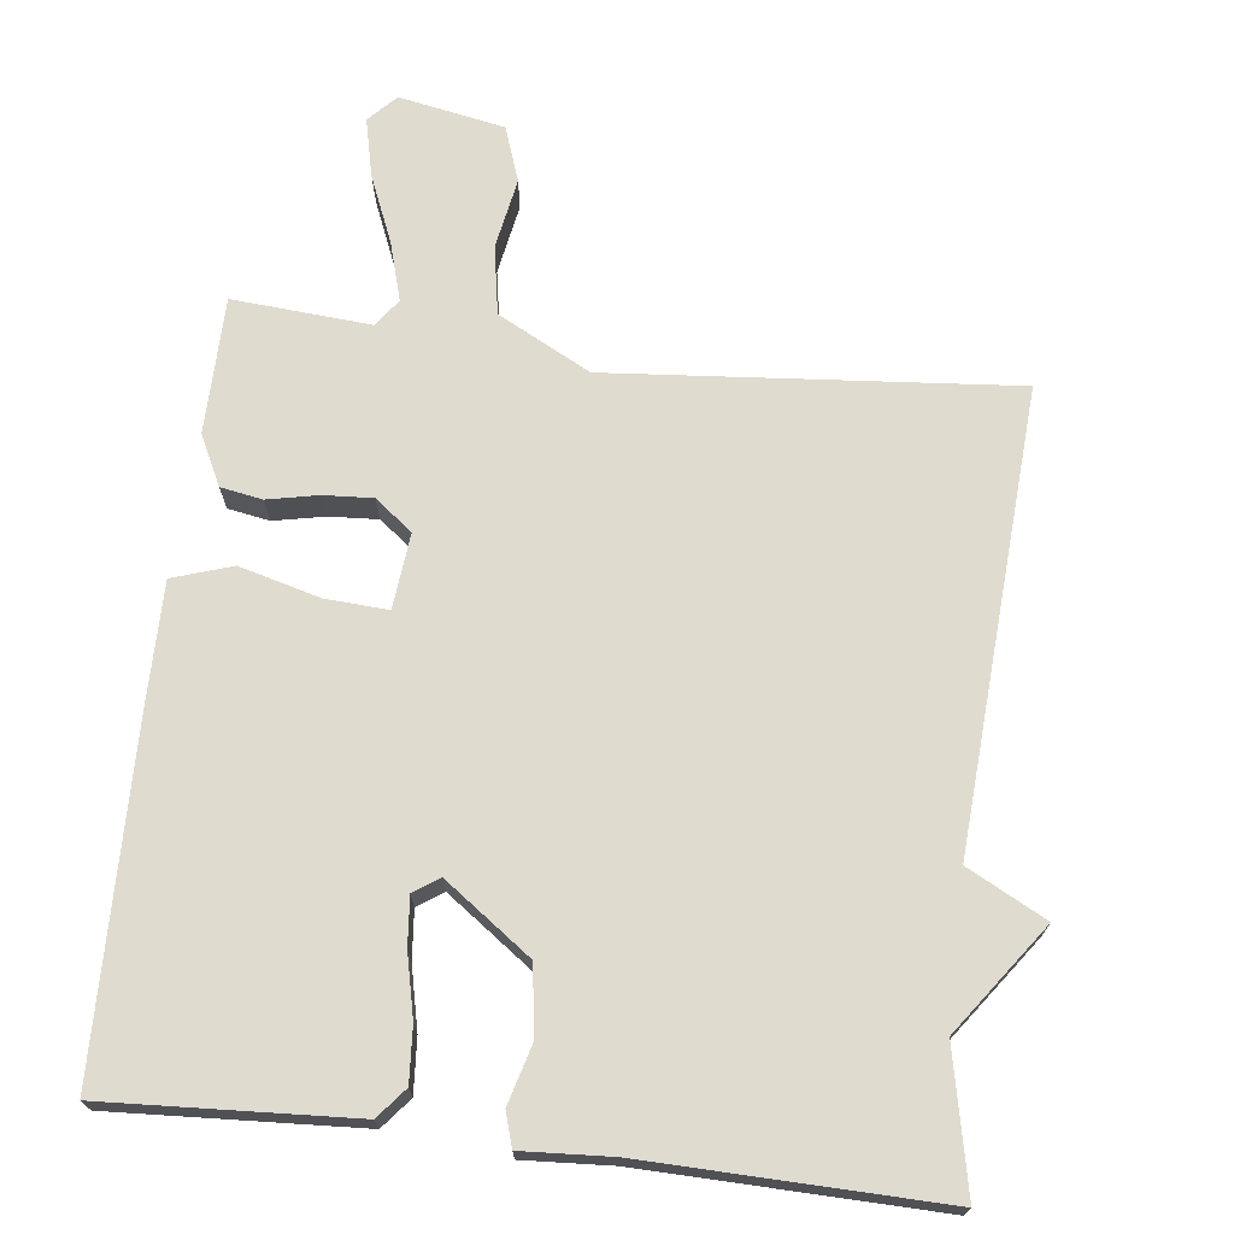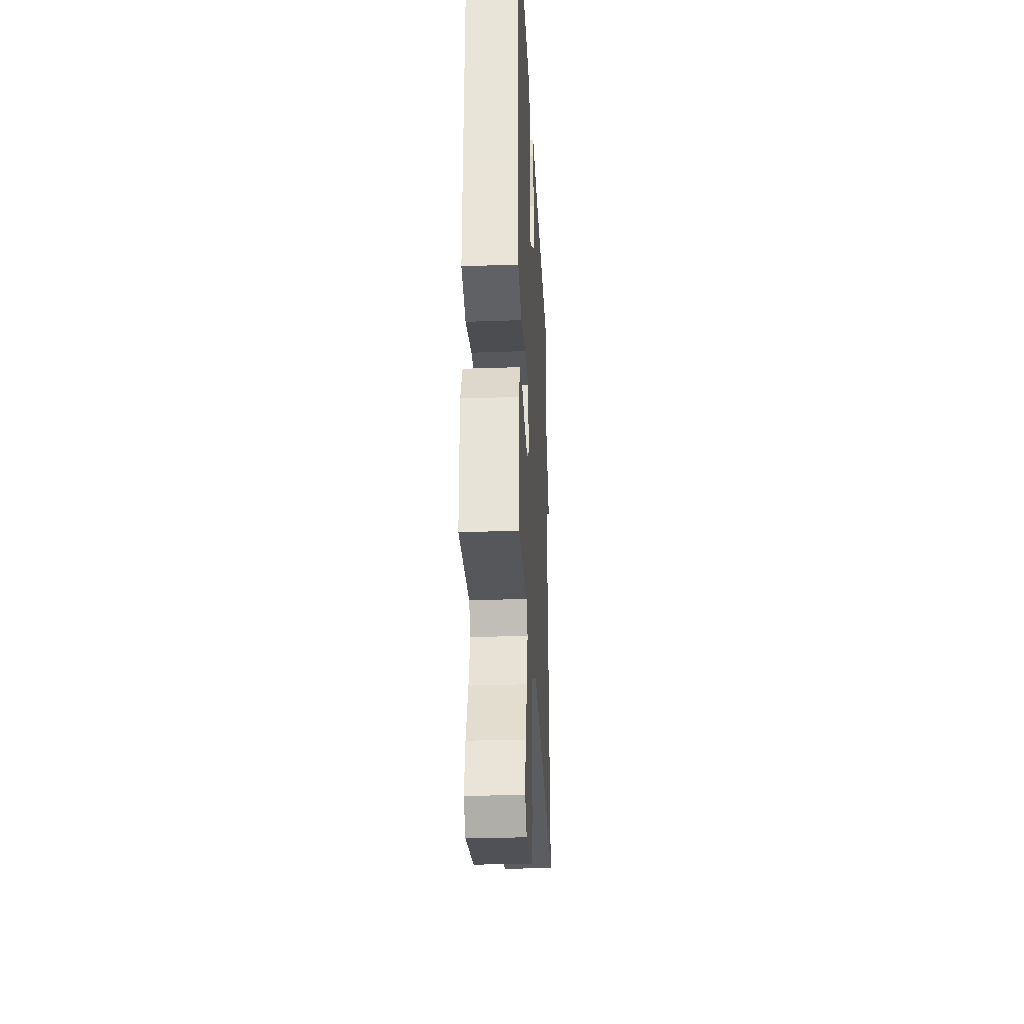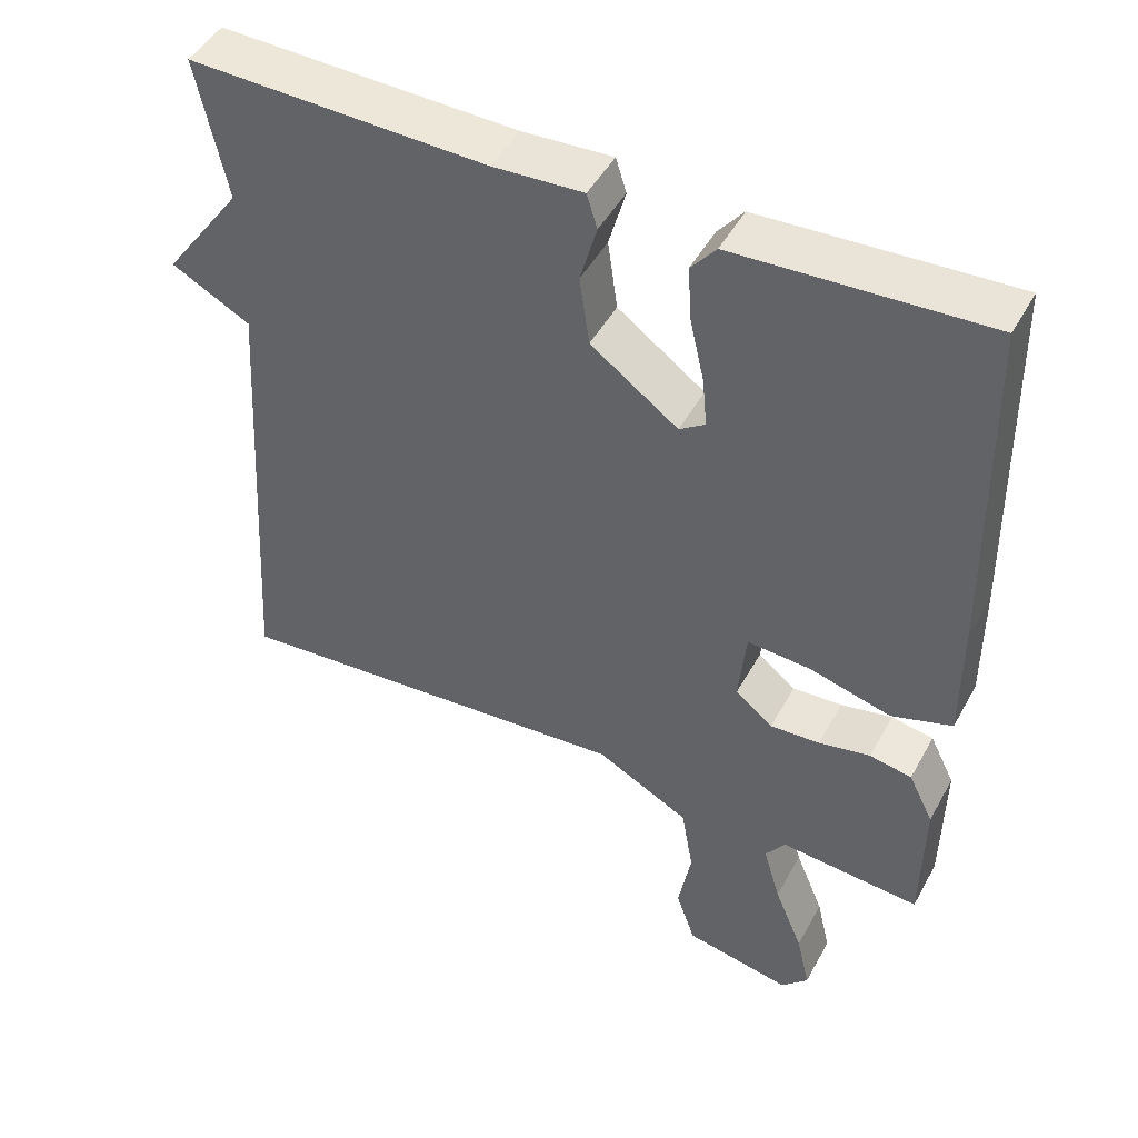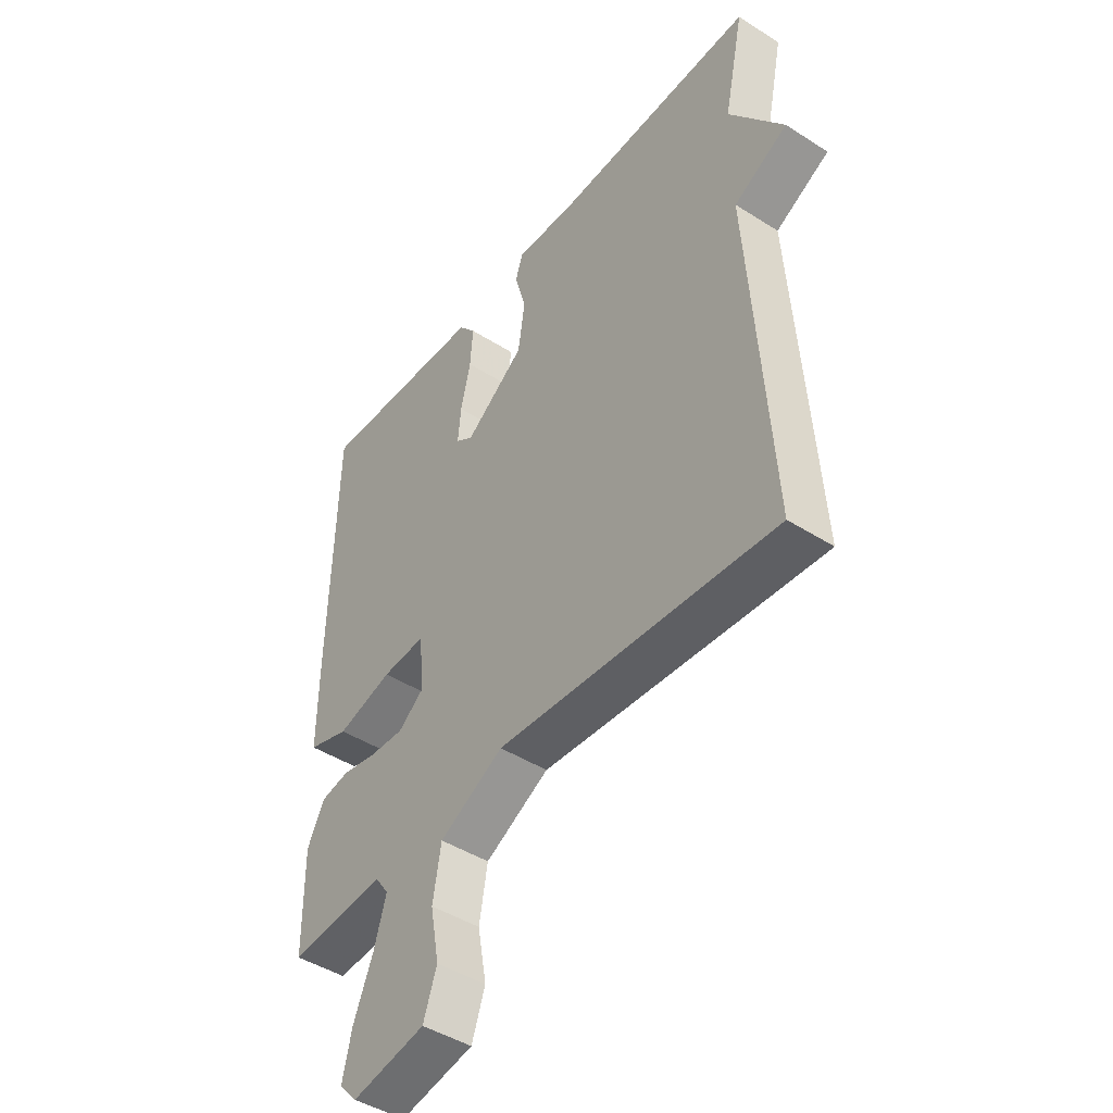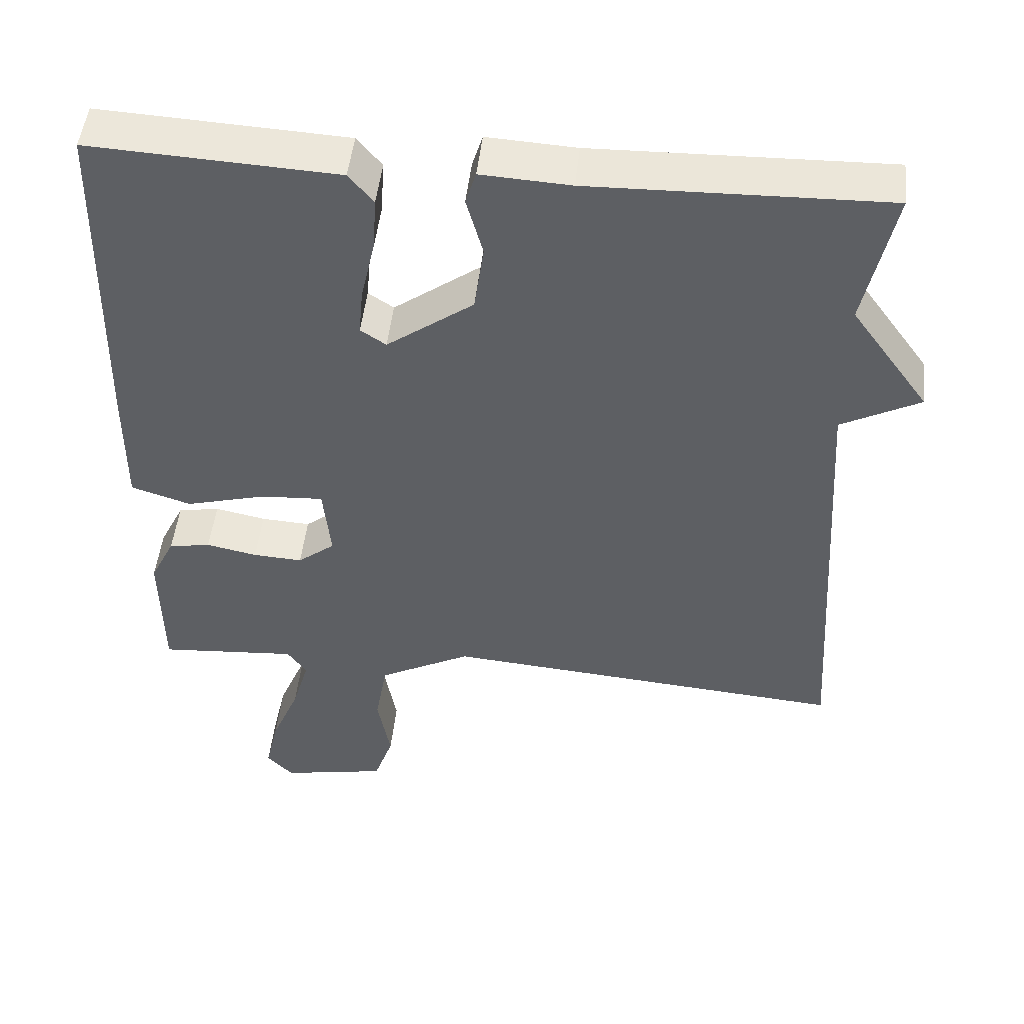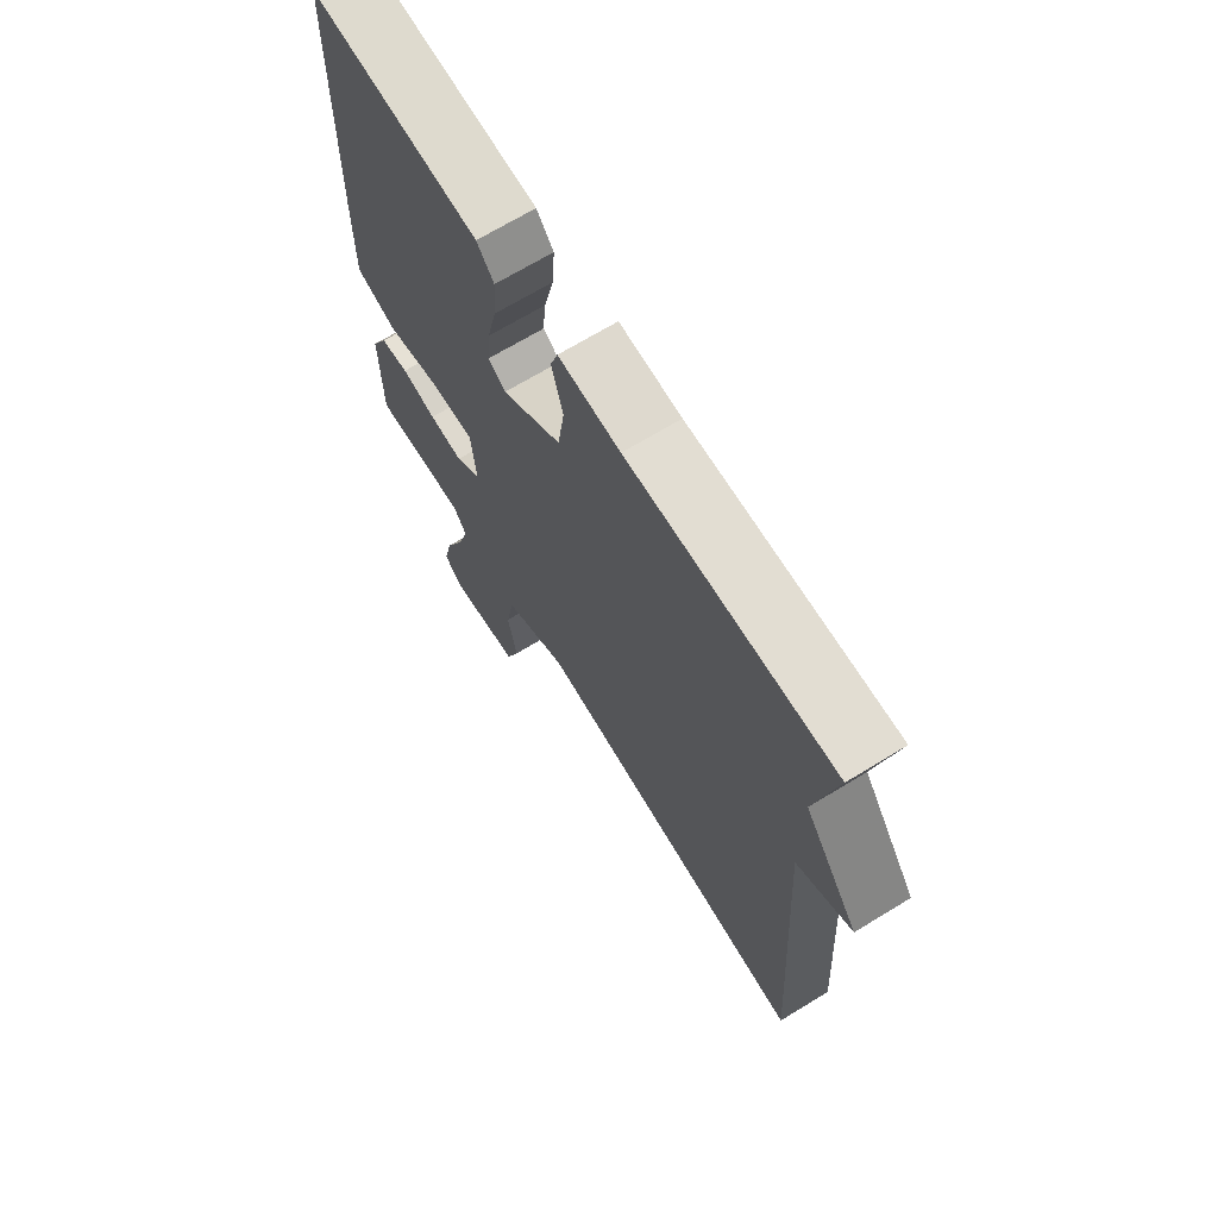
<metadata>
{"format":"obj","ext":"obj","renderer":"f3d","projection":"perspective","resolution":1024,"background":"white","views":[{"elev":70.5,"azim":6.8,"up":"+Y"},{"elev":-31.3,"azim":-87.1,"up":"+Z"},{"elev":47.3,"azim":-152.3,"up":"+Z"},{"elev":-45.2,"azim":53.6,"up":"+Z"},{"elev":48.9,"azim":6.1,"up":"+Z"},{"elev":69.0,"azim":58.6,"up":"+Z"}]}
</metadata>
<code>
v 0.5 0.07 0.5
v 0.461 0.07 0.313
v 0.566 0.07 0.168
v 0.461 0.07 0.113
v 0.5 0.07 -0.5
v -0.041 0.07 -0.454
v -0.165 0.07 -0.519
v -0.181 0.07 -0.611
v -0.164 0.07 -0.706
v -0.19 0.07 -0.78
v -0.332 0.07 -0.807
v -0.367 0.07 -0.77
v -0.349 0.07 -0.692
v -0.311 0.07 -0.601
v -0.288 0.07 -0.523
v -0.314 0.07 -0.486
v -0.5 0.07 -0.5
v -0.502 0.07 -0.316
v -0.469 0.07 -0.25
v -0.413 0.07 -0.24
v -0.345 0.07 -0.254
v -0.279 0.07 -0.258
v -0.229 0.07 -0.219
v -0.239 0.07 -0.118
v -0.323 0.07 -0.123
v -0.431 0.07 -0.152
v -0.511 0.07 -0.126
v -0.51 0.07 0.036
v -0.5 0.07 0.5
v -0.17 0.07 0.482
v -0.137 0.07 0.442
v -0.142 0.07 0.369
v -0.161 0.07 0.286
v -0.167 0.07 0.221
v -0.133 0.07 0.198
v -0.017 0.07 0.282
v -0.004 0.07 0.374
v -0.026 0.07 0.453
v -0.012 0.07 0.498
v 0.107 0.07 0.491
v 0.5 0 0.5
v 0.461 0 0.313
v 0.566 0 0.168
v 0.461 0 0.113
v 0.5 0 -0.5
v -0.041 0 -0.454
v -0.165 0 -0.519
v -0.181 0 -0.611
v -0.164 0 -0.706
v -0.19 0 -0.78
v -0.332 0 -0.807
v -0.367 0 -0.77
v -0.349 0 -0.692
v -0.311 0 -0.601
v -0.288 0 -0.523
v -0.314 0 -0.486
v -0.5 0 -0.5
v -0.502 0 -0.316
v -0.469 0 -0.25
v -0.413 0 -0.24
v -0.345 0 -0.254
v -0.279 0 -0.258
v -0.229 0 -0.219
v -0.239 0 -0.118
v -0.323 0 -0.123
v -0.431 0 -0.152
v -0.511 0 -0.126
v -0.51 0 0.036
v -0.5 0 0.5
v -0.17 0 0.482
v -0.137 0 0.442
v -0.142 0 0.369
v -0.161 0 0.286
v -0.167 0 0.221
v -0.133 0 0.198
v -0.017 0 0.282
v -0.004 0 0.374
v -0.026 0 0.453
v -0.012 0 0.498
v 0.107 0 0.491
f 37 38 39 40
f 40 1 2
f 37 40 2
f 36 37 2
f 2 3 4
f 36 2 4
f 35 36 4
f 31 32 33
f 30 31 33
f 29 30 33
f 28 29 33
f 27 28 33
f 26 27 33
f 25 26 33
f 24 25 33 34
f 23 24 34 35
f 19 20 21
f 18 19 21
f 17 18 21
f 16 17 21
f 15 16 21 22
f 12 13 14
f 11 12 14
f 10 11 14
f 9 10 14
f 8 9 14
f 7 8 14 15
f 15 22 23
f 7 15 23
f 6 7 23
f 6 23 35
f 5 6 35
f 4 5 35
f 80 79 78 77
f 42 41 80
f 42 80 77
f 42 77 76
f 44 43 42
f 44 42 76
f 44 76 75
f 73 72 71
f 73 71 70
f 73 70 69
f 73 69 68
f 73 68 67
f 73 67 66
f 73 66 65
f 74 73 65 64
f 75 74 64 63
f 61 60 59
f 61 59 58
f 61 58 57
f 61 57 56
f 62 61 56 55
f 54 53 52
f 54 52 51
f 54 51 50
f 54 50 49
f 54 49 48
f 55 54 48 47
f 63 62 55
f 63 55 47
f 63 47 46
f 75 63 46
f 75 46 45
f 75 45 44
f 1 41 42 2
f 2 42 43 3
f 3 43 44 4
f 4 44 45 5
f 5 45 46 6
f 6 46 47 7
f 7 47 48 8
f 8 48 49 9
f 9 49 50 10
f 10 50 51 11
f 11 51 52 12
f 12 52 53 13
f 13 53 54 14
f 14 54 55 15
f 15 55 56 16
f 16 56 57 17
f 17 57 58 18
f 18 58 59 19
f 19 59 60 20
f 20 60 61 21
f 21 61 62 22
f 22 62 63 23
f 23 63 64 24
f 24 64 65 25
f 25 65 66 26
f 26 66 67 27
f 27 67 68 28
f 28 68 69 29
f 29 69 70 30
f 30 70 71 31
f 31 71 72 32
f 32 72 73 33
f 33 73 74 34
f 34 74 75 35
f 35 75 76 36
f 36 76 77 37
f 37 77 78 38
f 38 78 79 39
f 39 79 80 40
f 40 80 41 1

</code>
